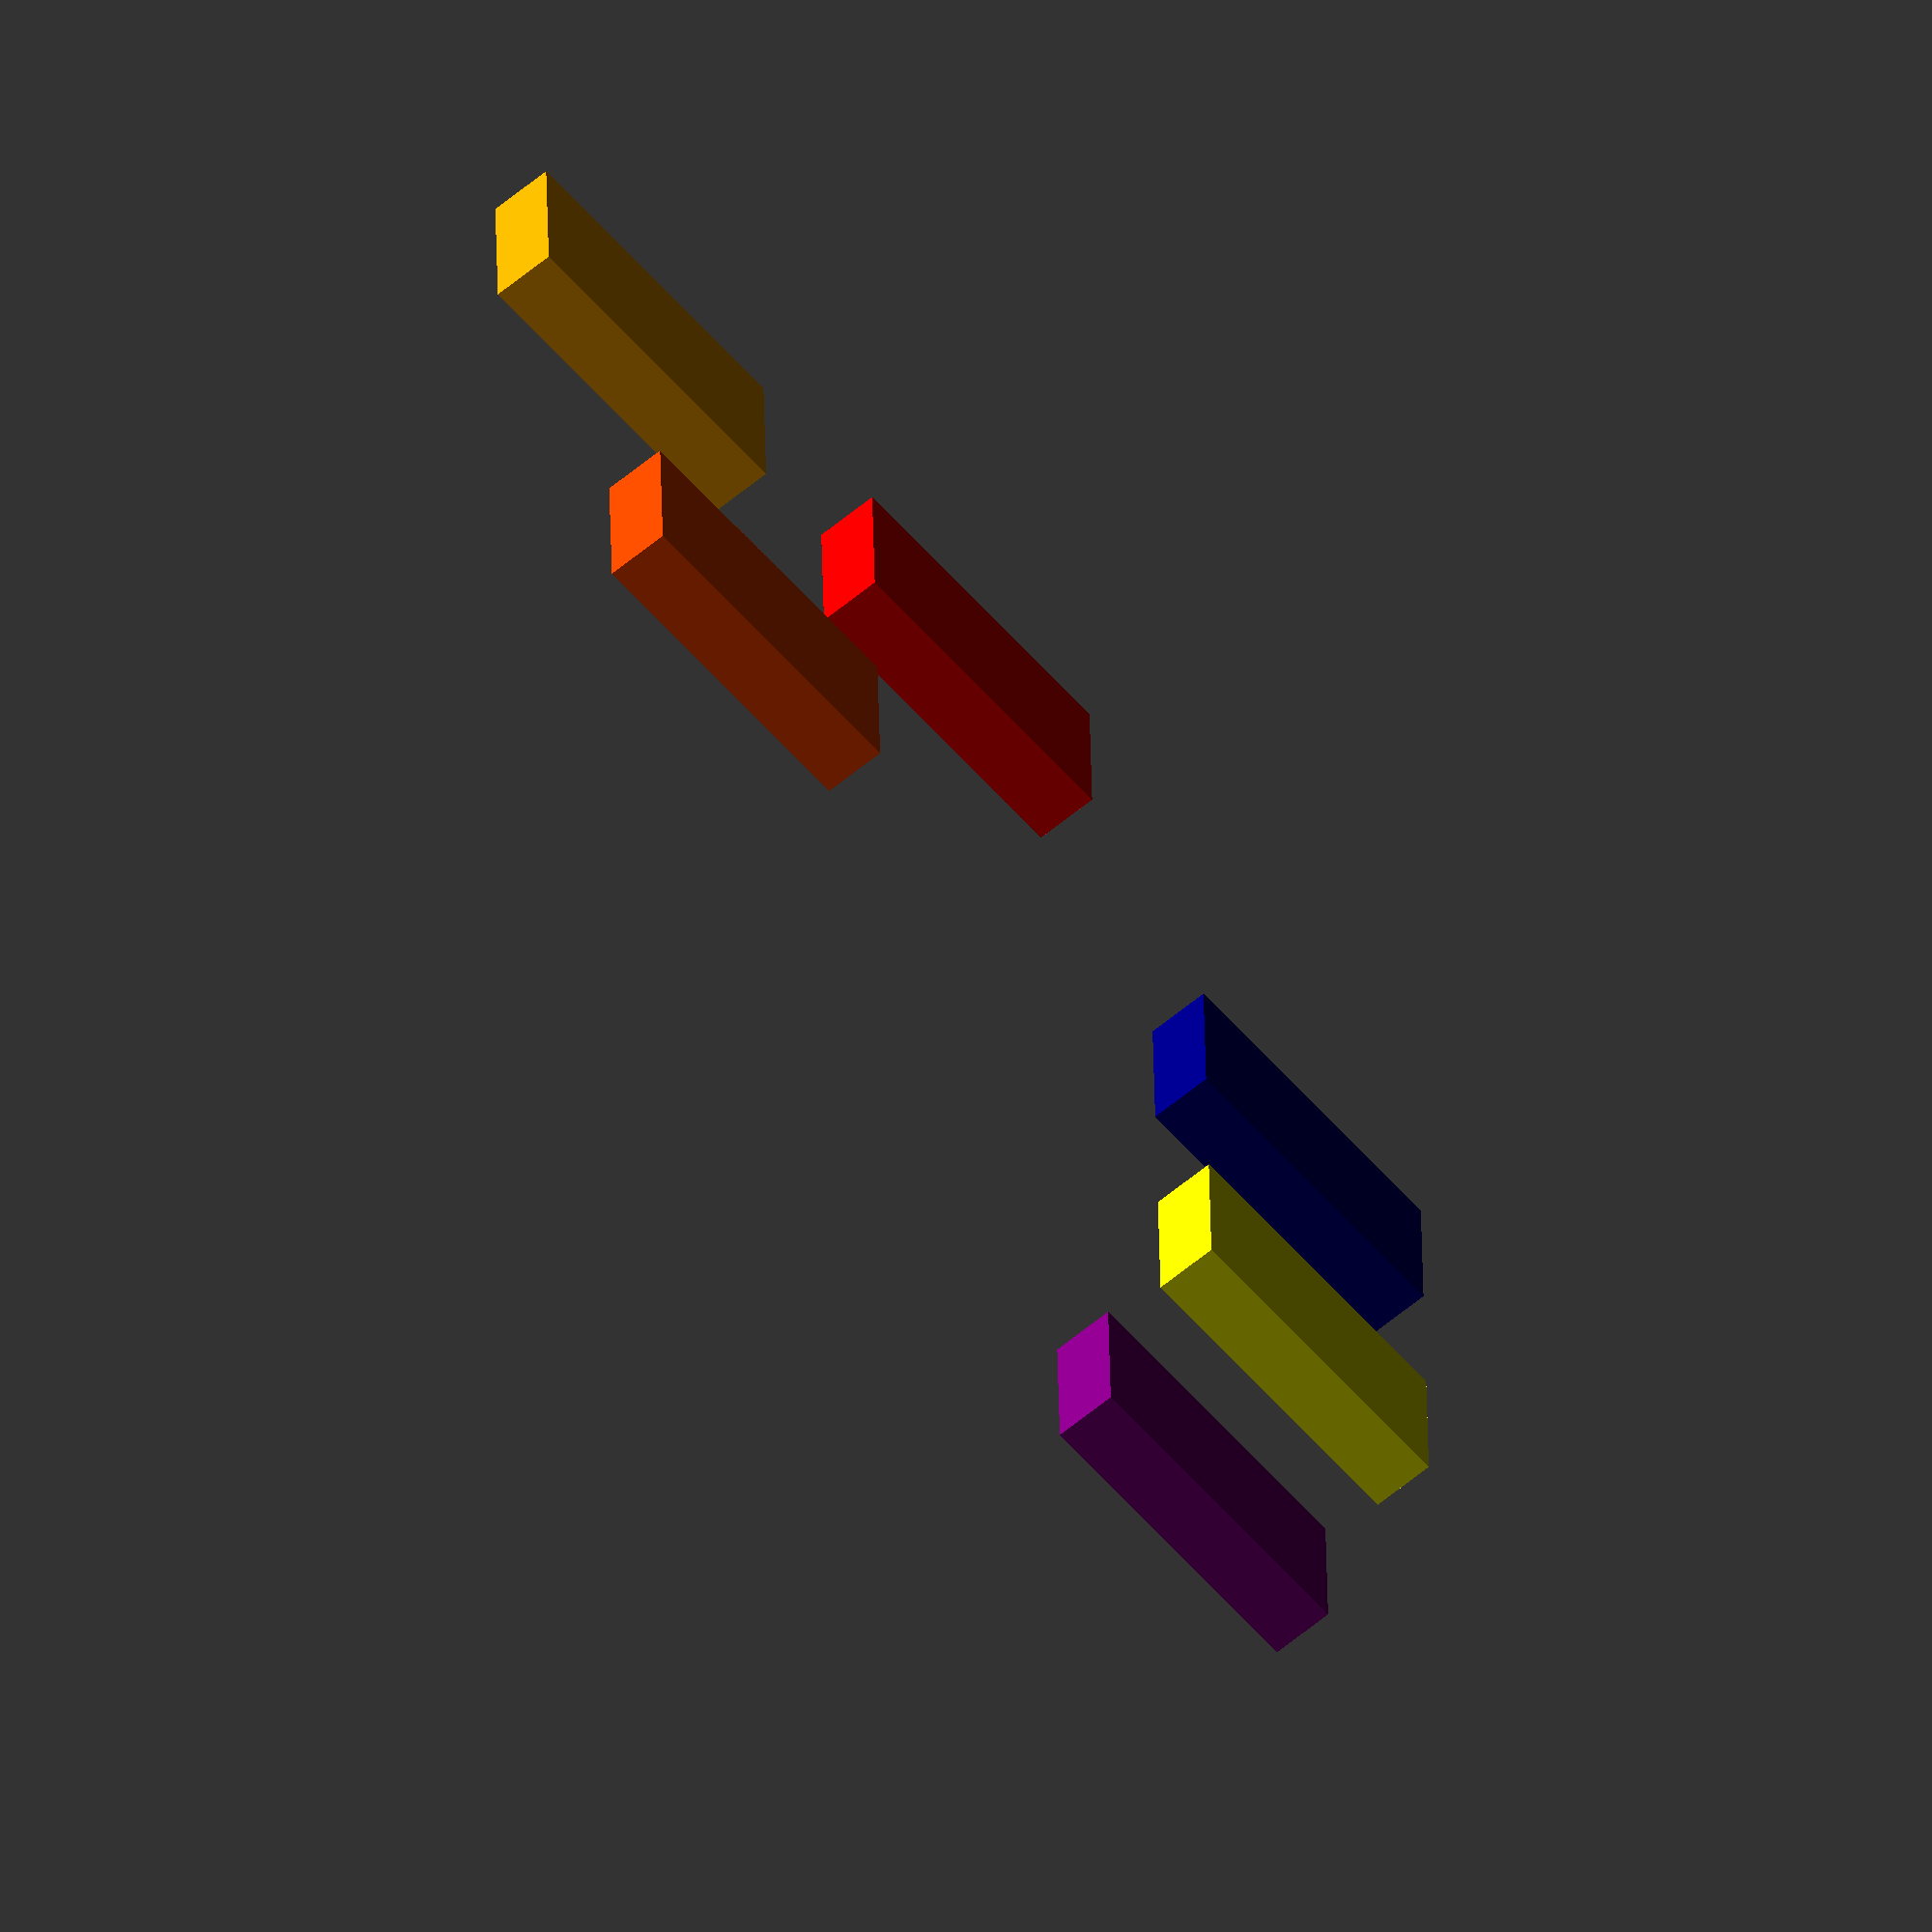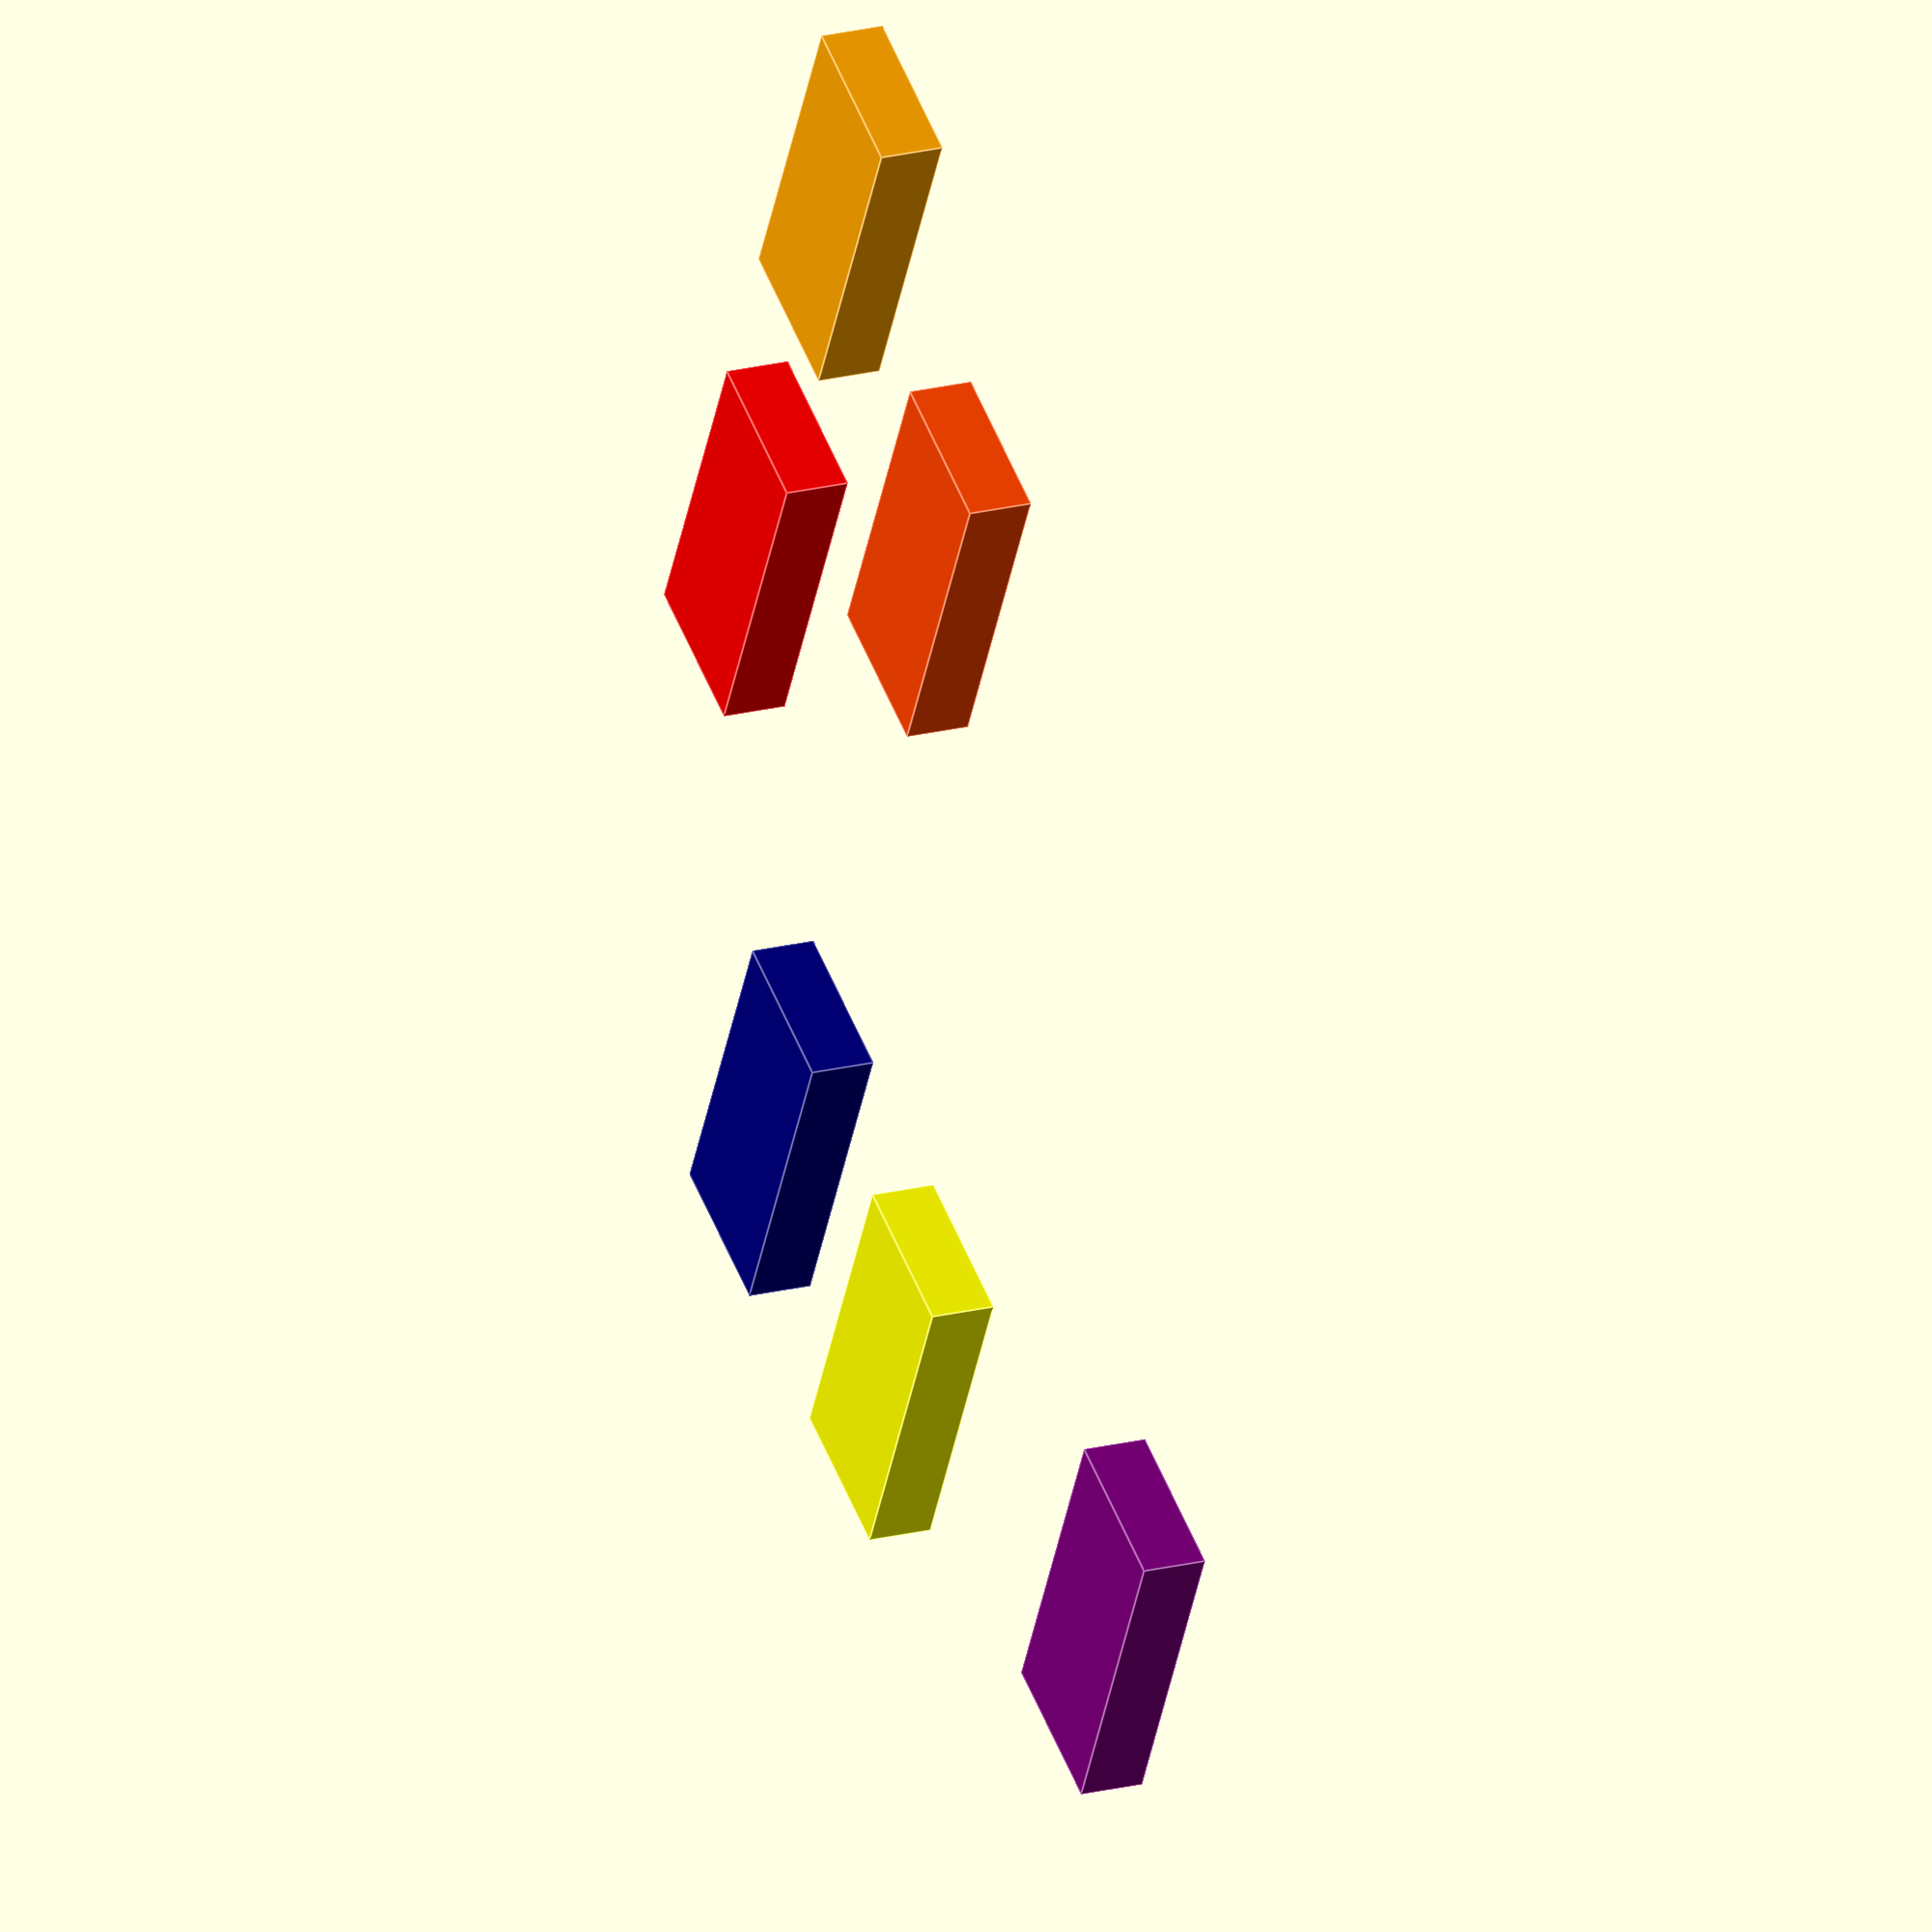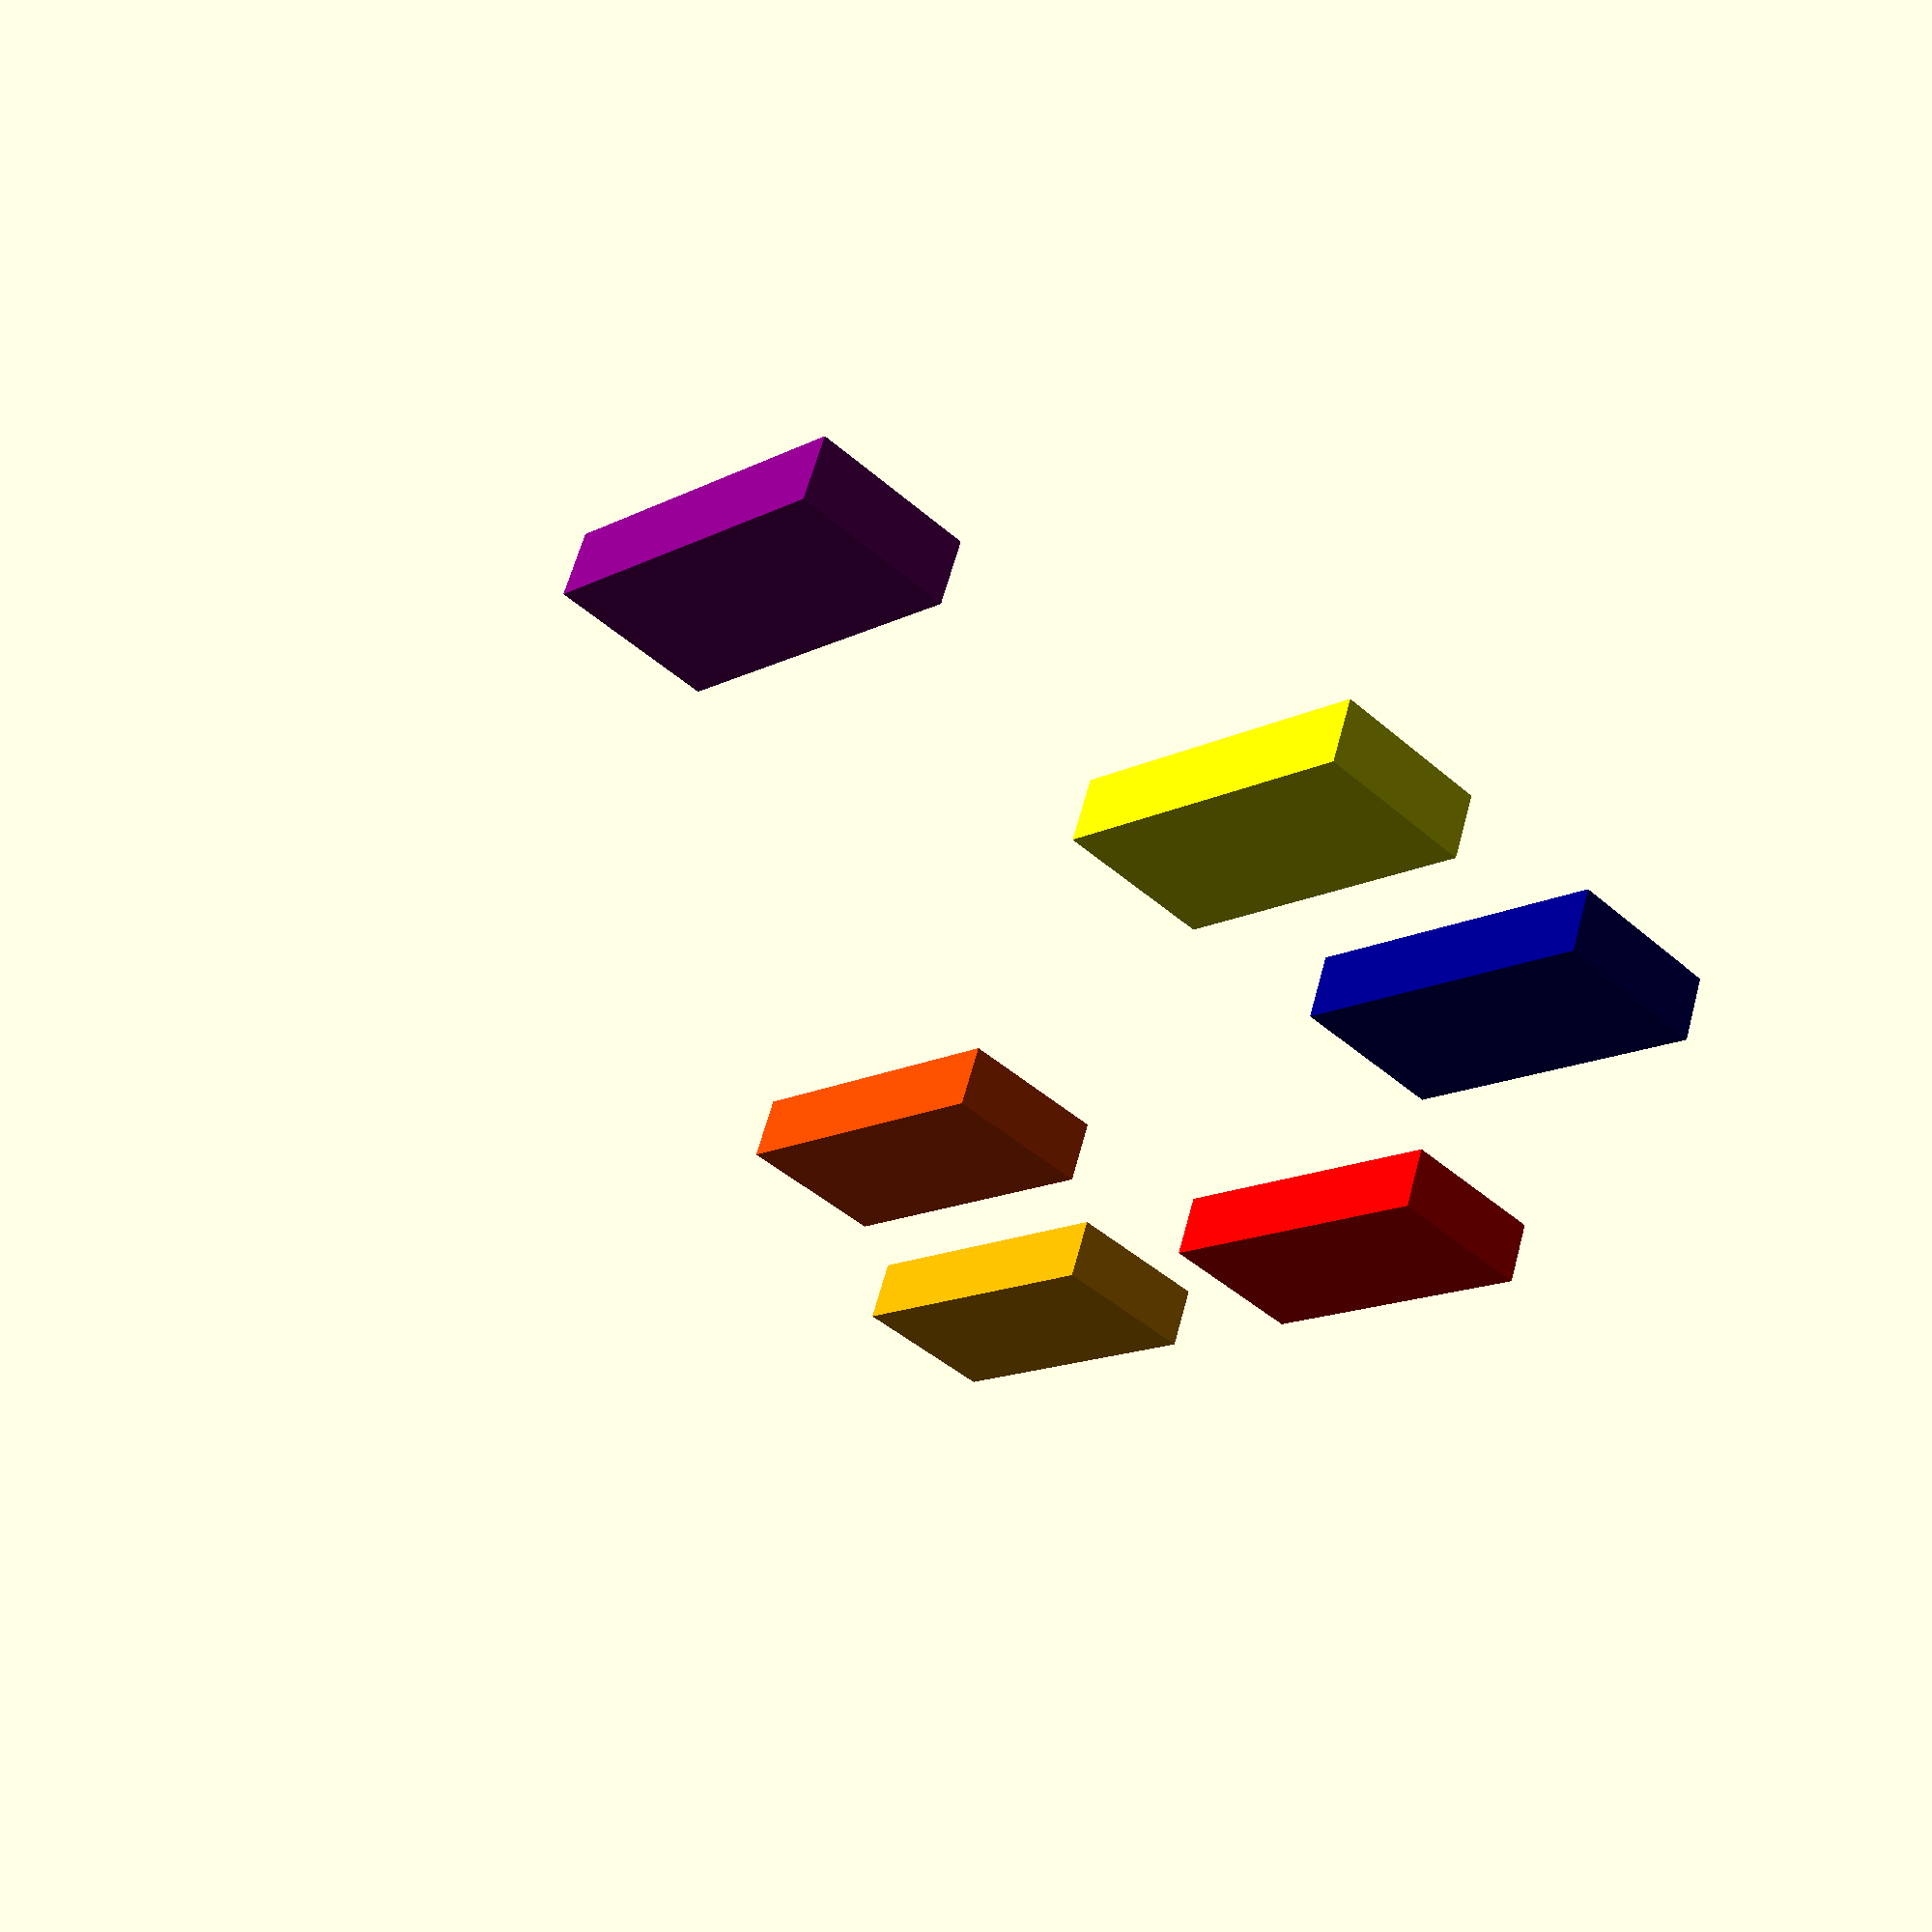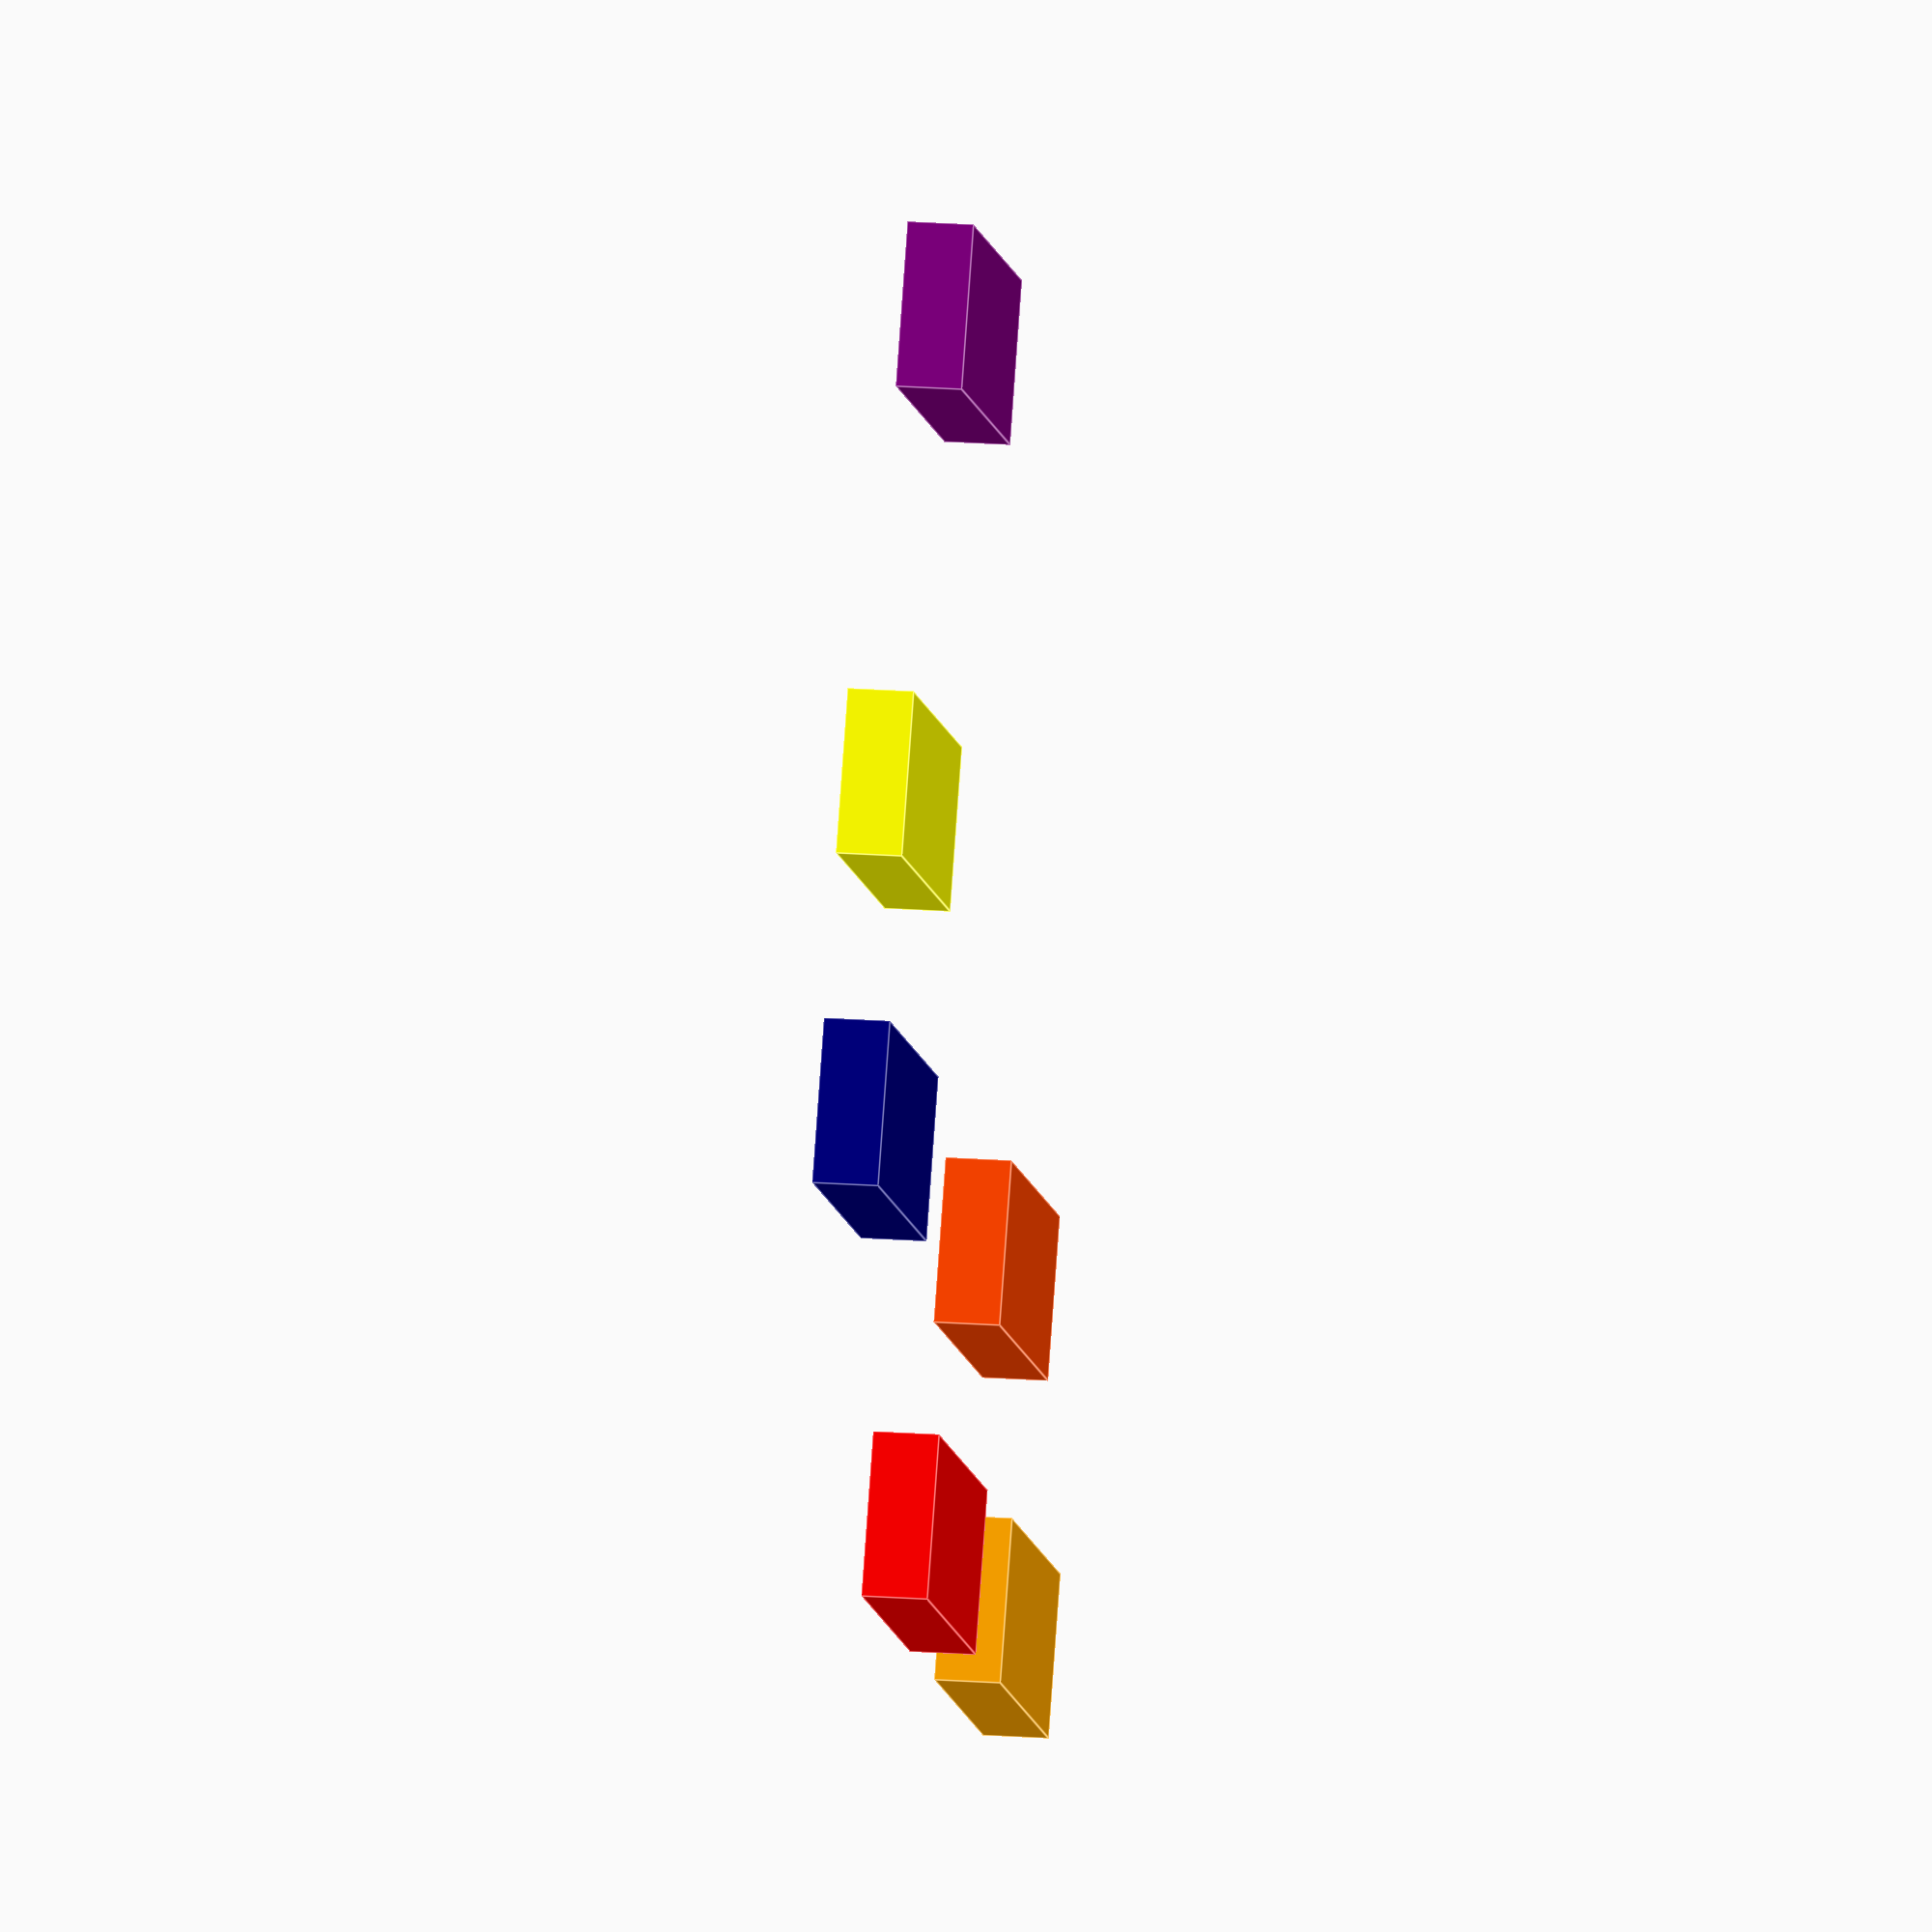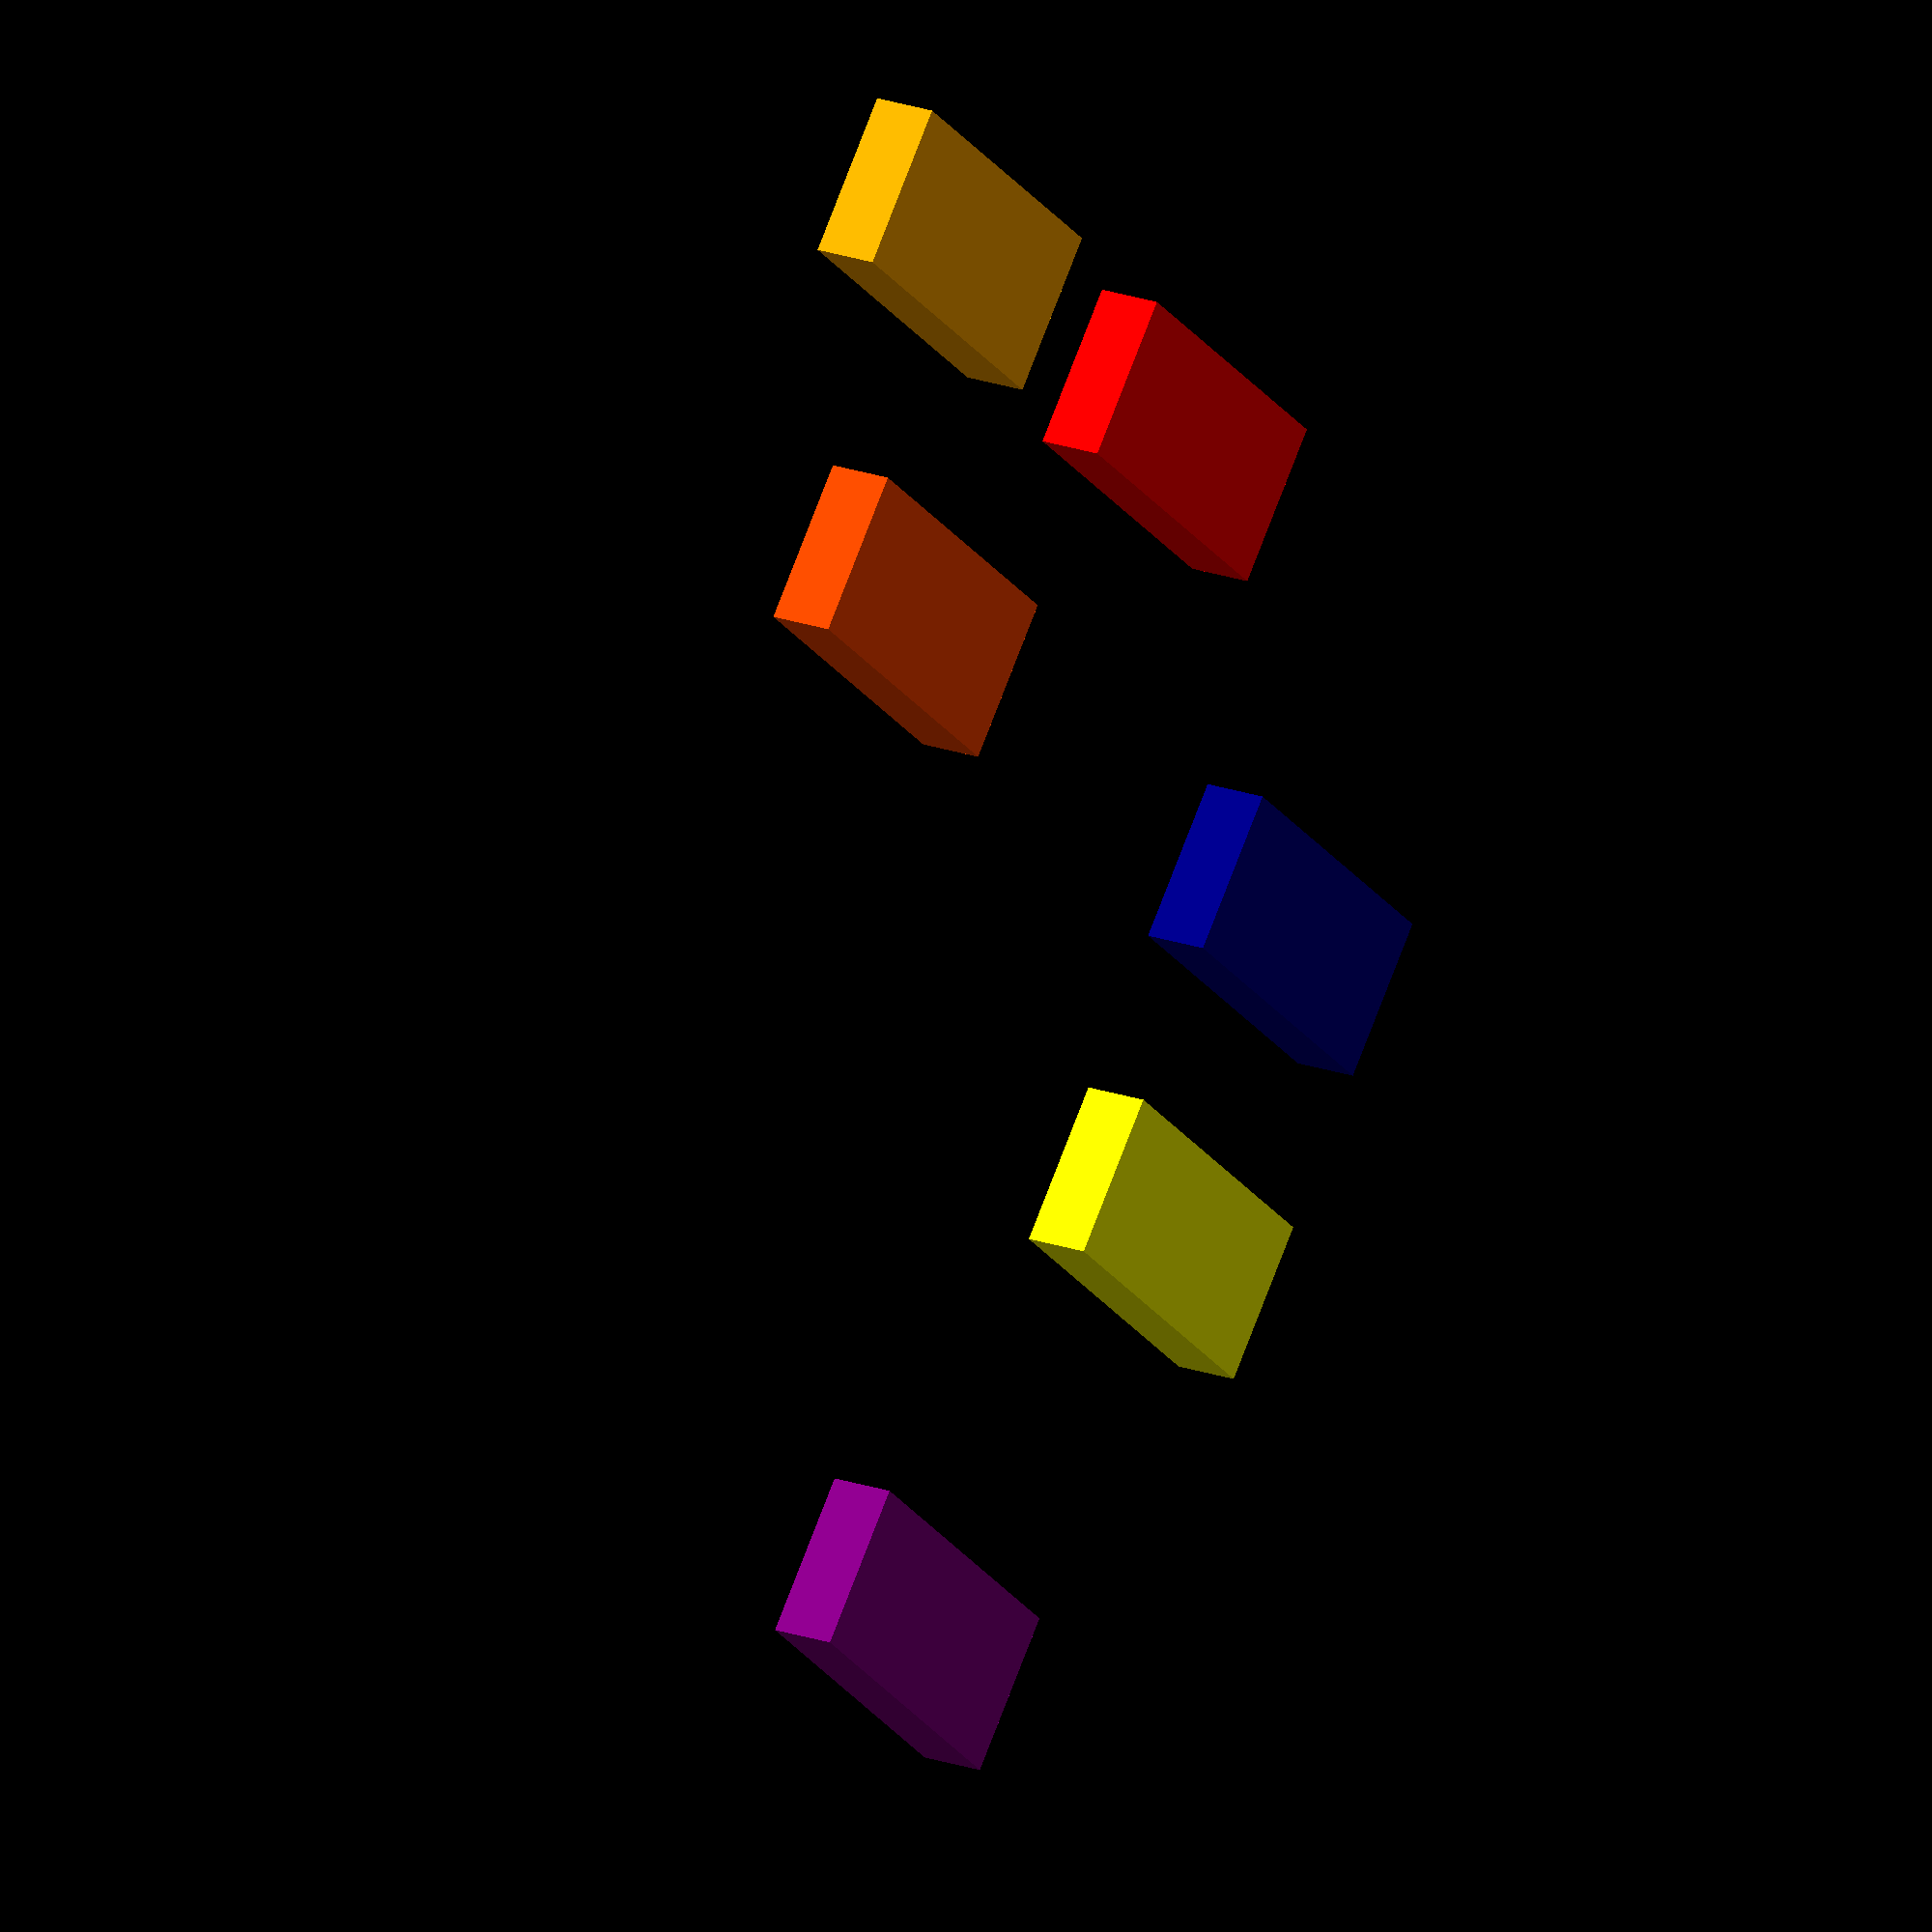
<openscad>
module MoveChain(){
  union(){
    translate([20, 0, 0])color("red")cube([10, 20, 4]);
    translate([0, 10, 0])translate([0, 10, 0])color("orangered")cube([10, 20, 4]);
    translate([20, 30, 0])color("orange")cube([10, 20, 4]);
    translate([0, -10, 0])translate([-20, -20, 0])color("yellow")cube([10, 20, 4]);
    translate([0, -10, 0])translate([0, -20, 0])color("blue")cube([10, 20, 4]);
    translate([0, 20, 0])translate([0, -50, 0])color("navy")cube([10, 20, 4]);
    translate([0, -20, 0])translate([-50, 0, 0])color("purple")cube([10, 20, 4]);
  }
}
$fn=64;
MoveChain();

</openscad>
<views>
elev=240.4 azim=88.6 roll=229.5 proj=o view=solid
elev=338.5 azim=332.3 roll=246.1 proj=o view=edges
elev=298.6 azim=136.1 roll=195.0 proj=p view=solid
elev=163.4 azim=296.0 roll=260.7 proj=o view=edges
elev=341.1 azim=308.5 roll=304.9 proj=o view=solid
</views>
